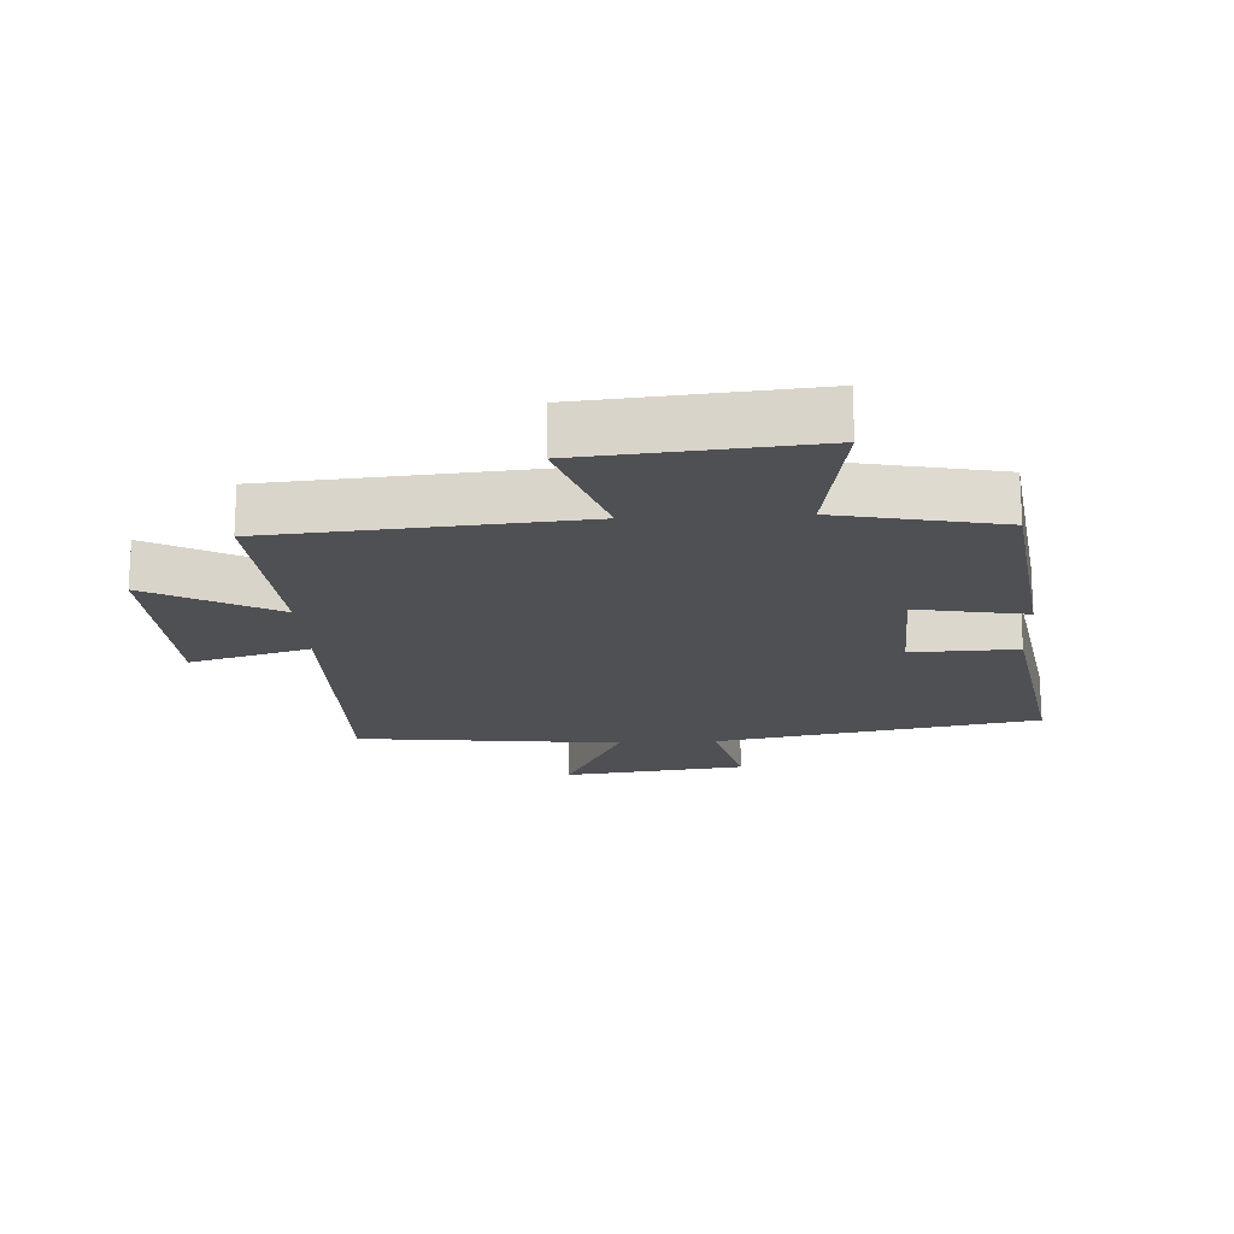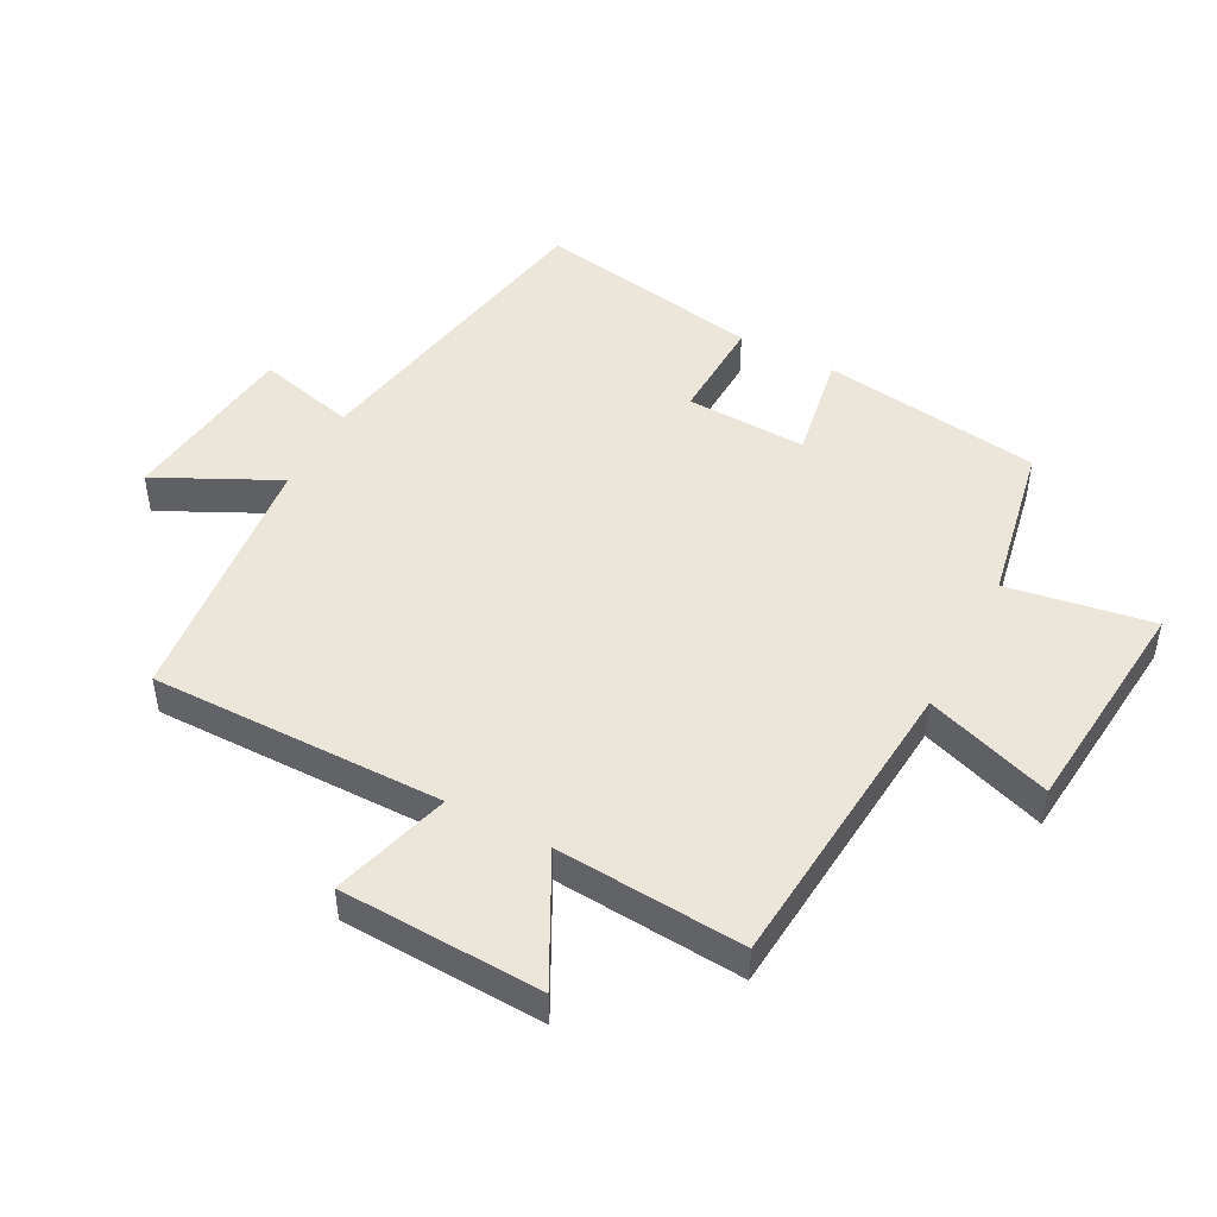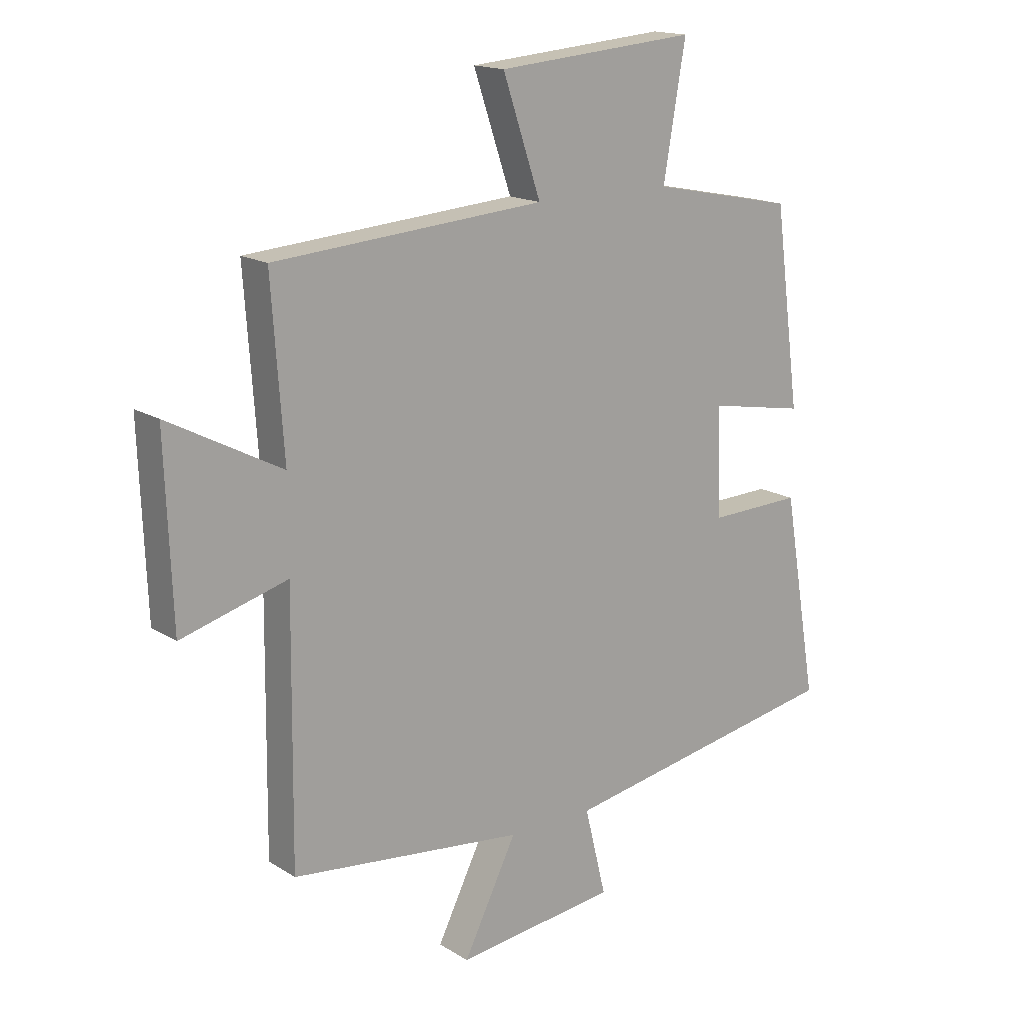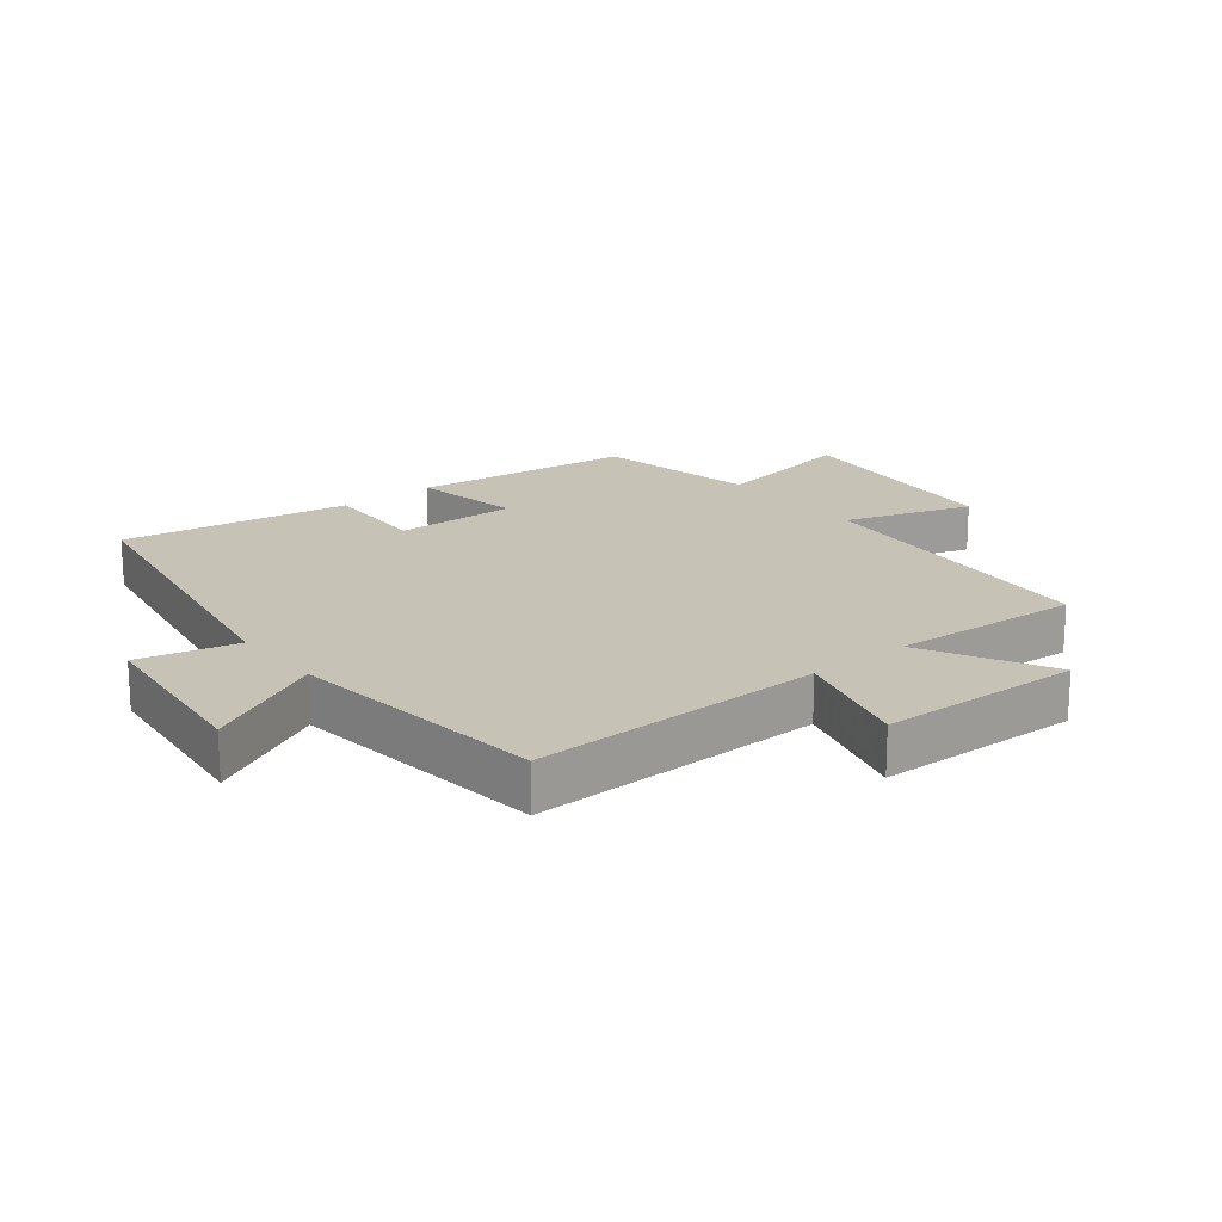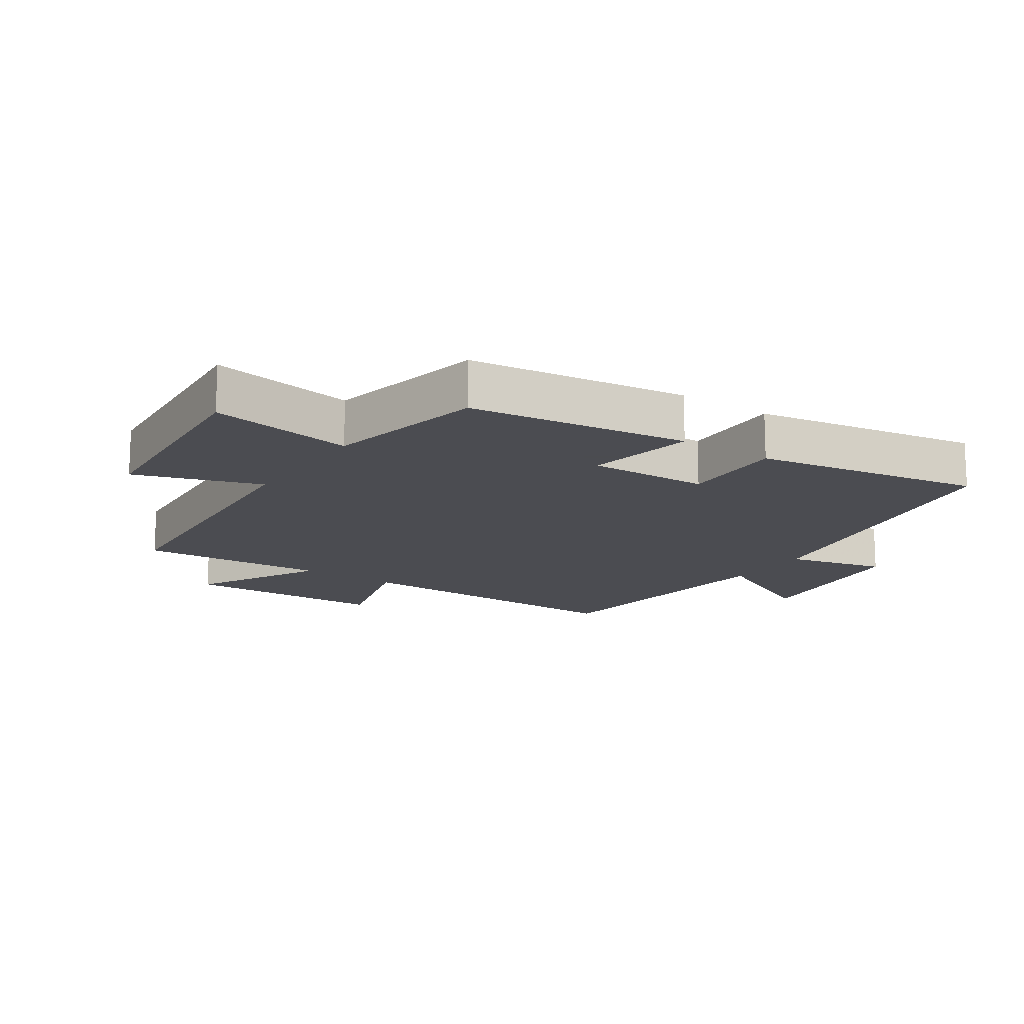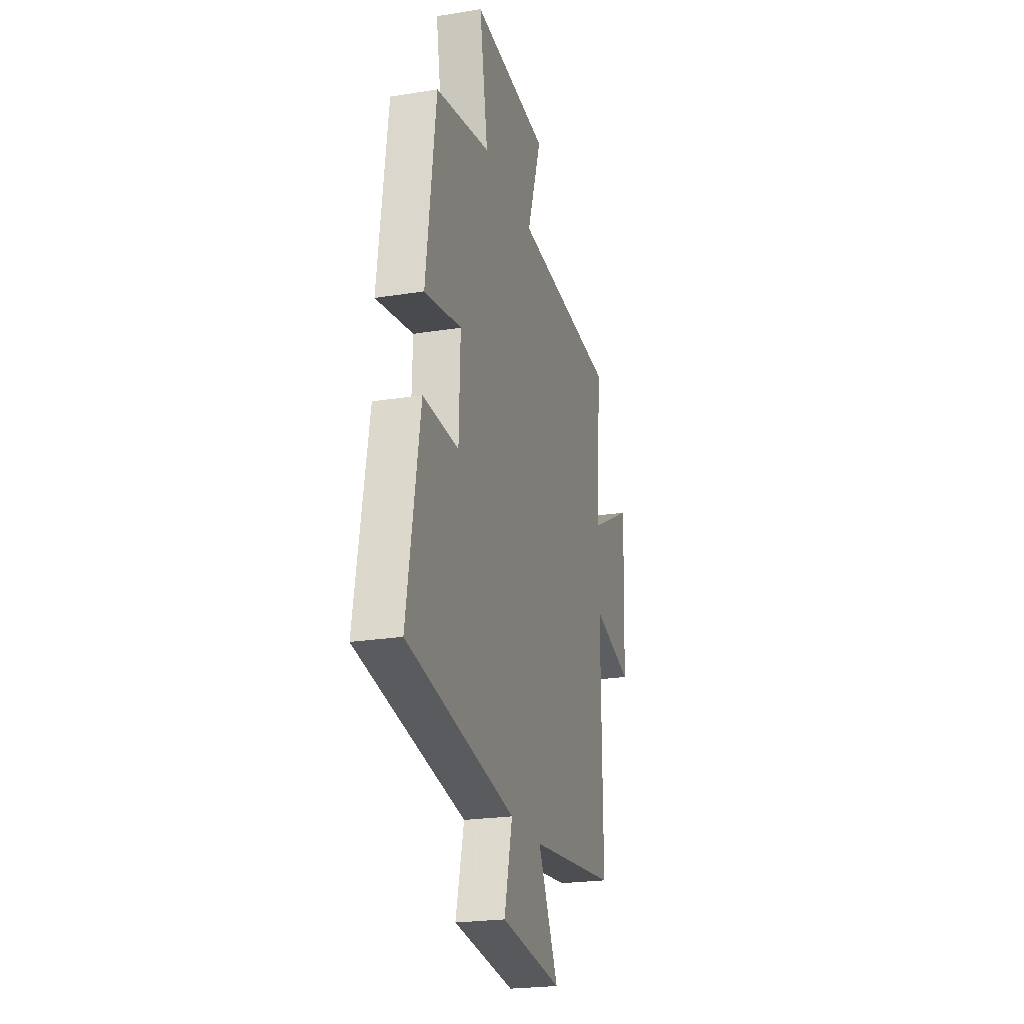
<metadata>
{"format":"obj","ext":"obj","renderer":"f3d","projection":"perspective","resolution":1024,"background":"white","views":[{"elev":-18.6,"azim":3.2,"up":"+Y"},{"elev":47.6,"azim":-61.9,"up":"+Y"},{"elev":16.3,"azim":-38.4,"up":"+Z"},{"elev":19.2,"azim":-128.9,"up":"+Y"},{"elev":-15.3,"azim":55.8,"up":"+Y"},{"elev":-23.0,"azim":105.4,"up":"+Z"}]}
</metadata>
<code>
v -0.505 0.07 -0.454
v -0.5 0.07 0.007
v -0.687 0.07 -0.046
v -0.699 0.07 0.272
v -0.5 0.07 0.167
v -0.521 0.07 0.463
v -0.045 0.07 0.5
v -0.112 0.07 0.698
v 0.24 0.07 0.728
v 0.201 0.07 0.5
v 0.454 0.07 0.449
v 0.5 0.07 0.103
v 0.329 0.07 0.134
v 0.335 0.07 -0.056
v 0.5 0.07 -0.051
v 0.561 0.07 -0.409
v 0.058 0.07 -0.5
v 0.096 0.07 -0.655
v -0.188 0.07 -0.689
v -0.094 0.07 -0.5
v -0.505 0 -0.454
v -0.5 0 0.007
v -0.687 0 -0.046
v -0.699 0 0.272
v -0.5 0 0.167
v -0.521 0 0.463
v -0.045 0 0.5
v -0.112 0 0.698
v 0.24 0 0.728
v 0.201 0 0.5
v 0.454 0 0.449
v 0.5 0 0.103
v 0.329 0 0.134
v 0.335 0 -0.056
v 0.5 0 -0.051
v 0.561 0 -0.409
v 0.058 0 -0.5
v 0.096 0 -0.655
v -0.188 0 -0.689
v -0.094 0 -0.5
f 17 18 19 20
f 17 20 1
f 16 17 1
f 15 16 1
f 14 15 1
f 13 14 1 2
f 10 11 12 13
f 10 13 2
f 7 8 9 10
f 5 6 7 10
f 5 10 2 3
f 3 4 5
f 40 39 38 37
f 21 40 37
f 21 37 36
f 21 36 35
f 21 35 34
f 22 21 34 33
f 33 32 31 30
f 22 33 30
f 30 29 28 27
f 30 27 26 25
f 23 22 30 25
f 25 24 23
f 1 21 22 2
f 2 22 23 3
f 3 23 24 4
f 4 24 25 5
f 5 25 26 6
f 6 26 27 7
f 7 27 28 8
f 8 28 29 9
f 9 29 30 10
f 10 30 31 11
f 11 31 32 12
f 12 32 33 13
f 13 33 34 14
f 14 34 35 15
f 15 35 36 16
f 16 36 37 17
f 17 37 38 18
f 18 38 39 19
f 19 39 40 20
f 20 40 21 1

</code>
